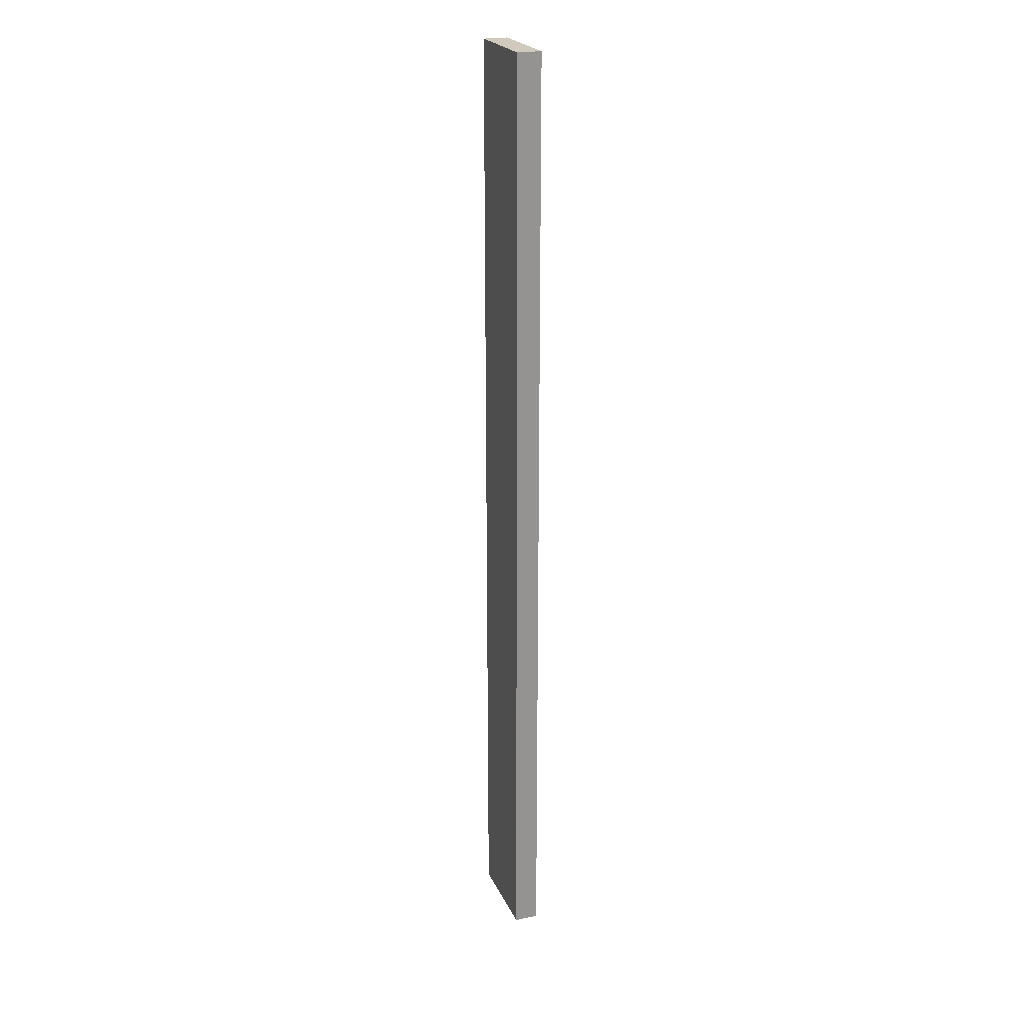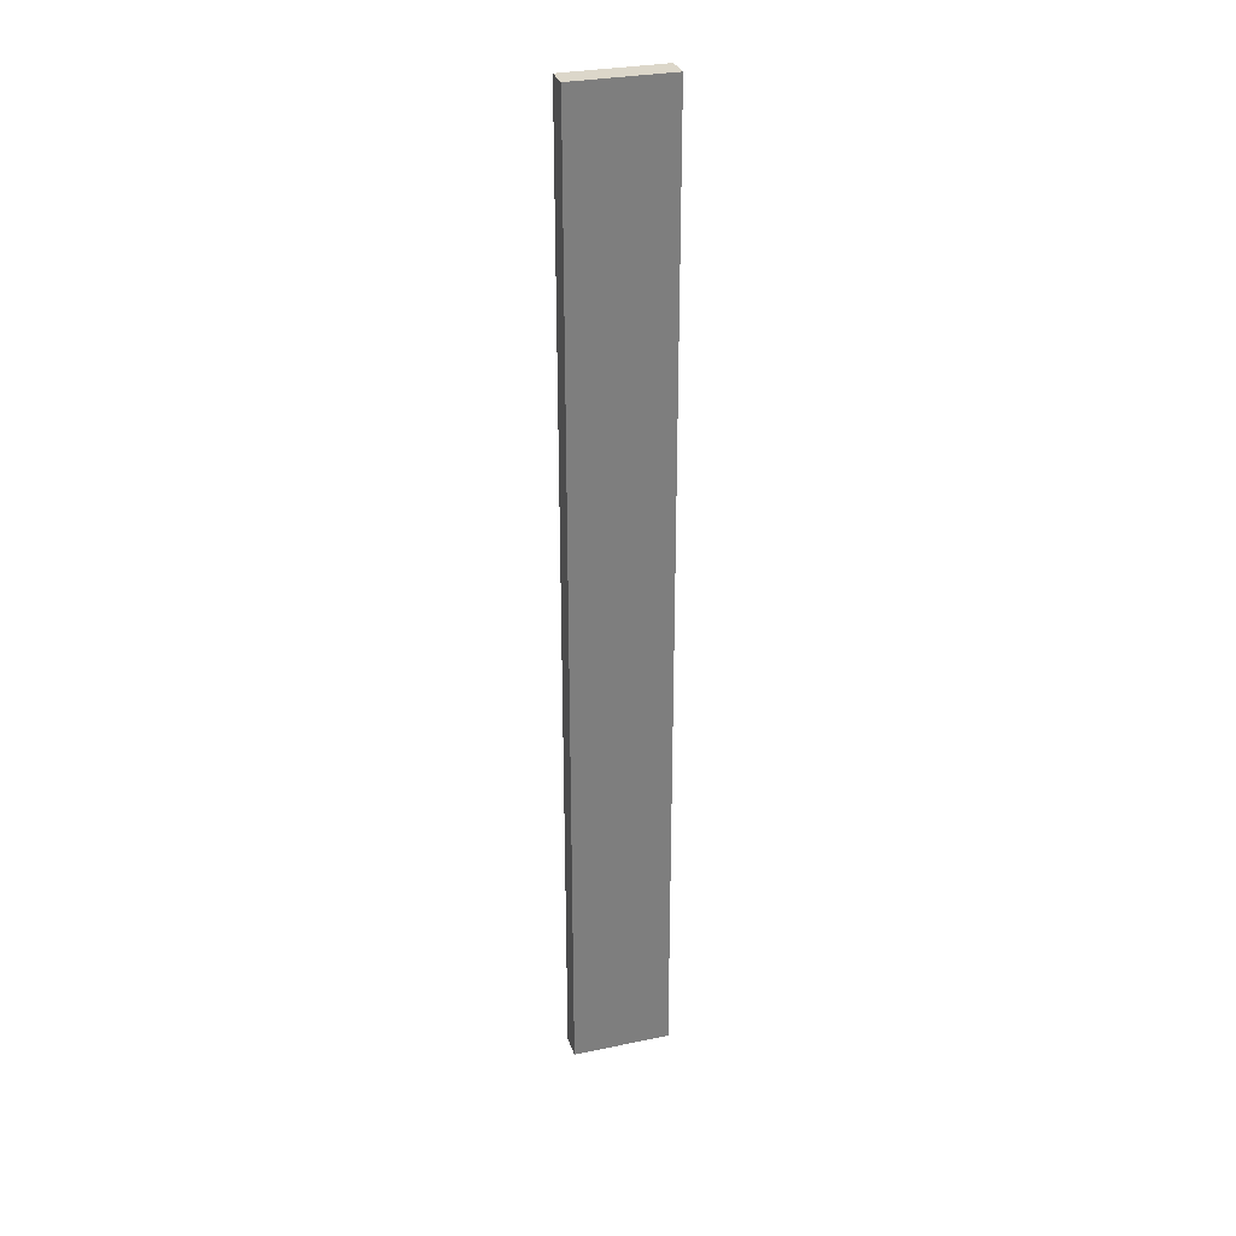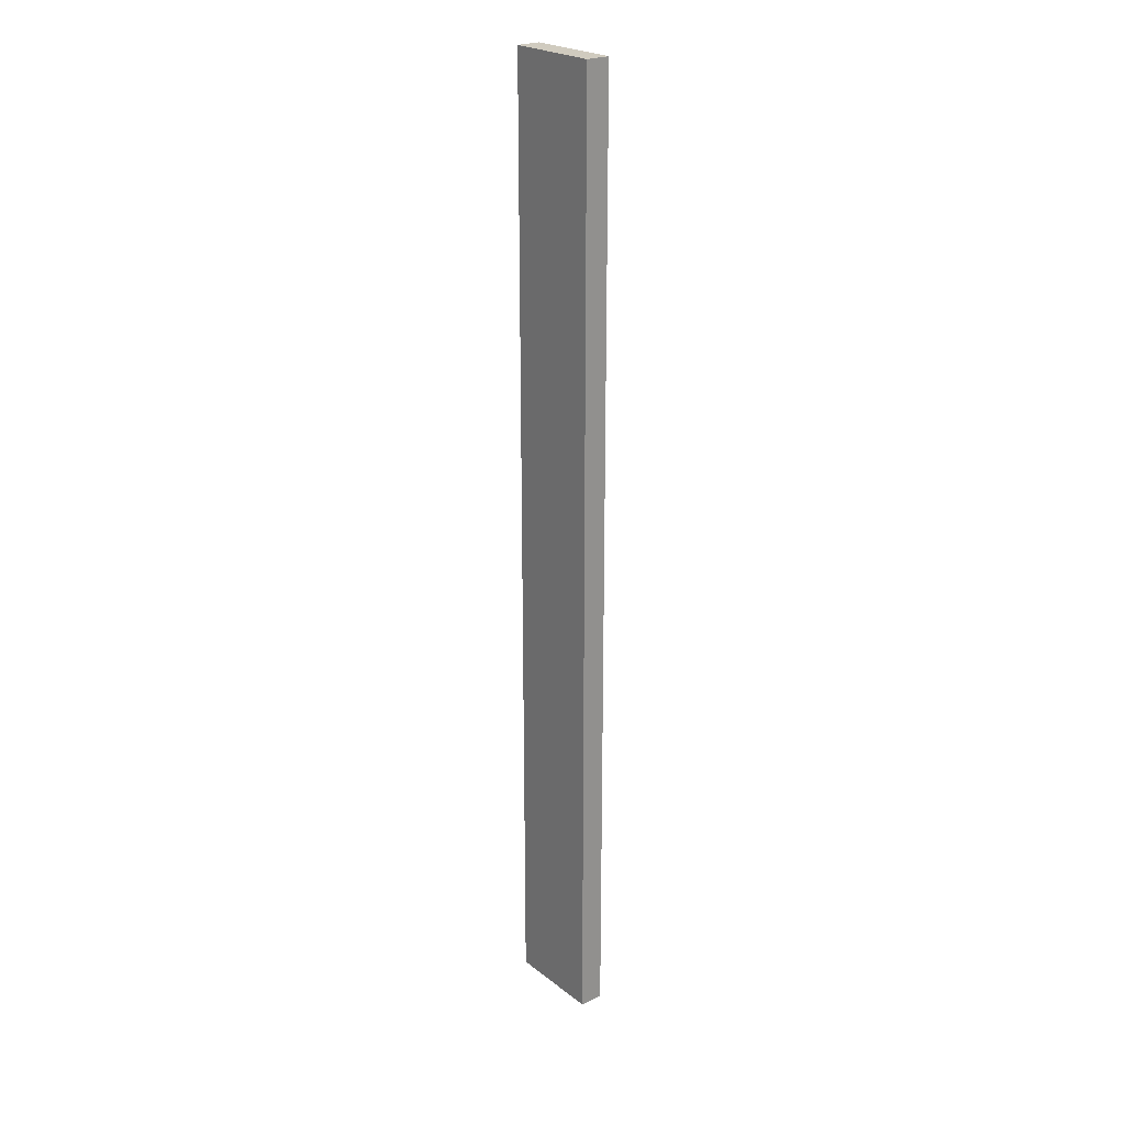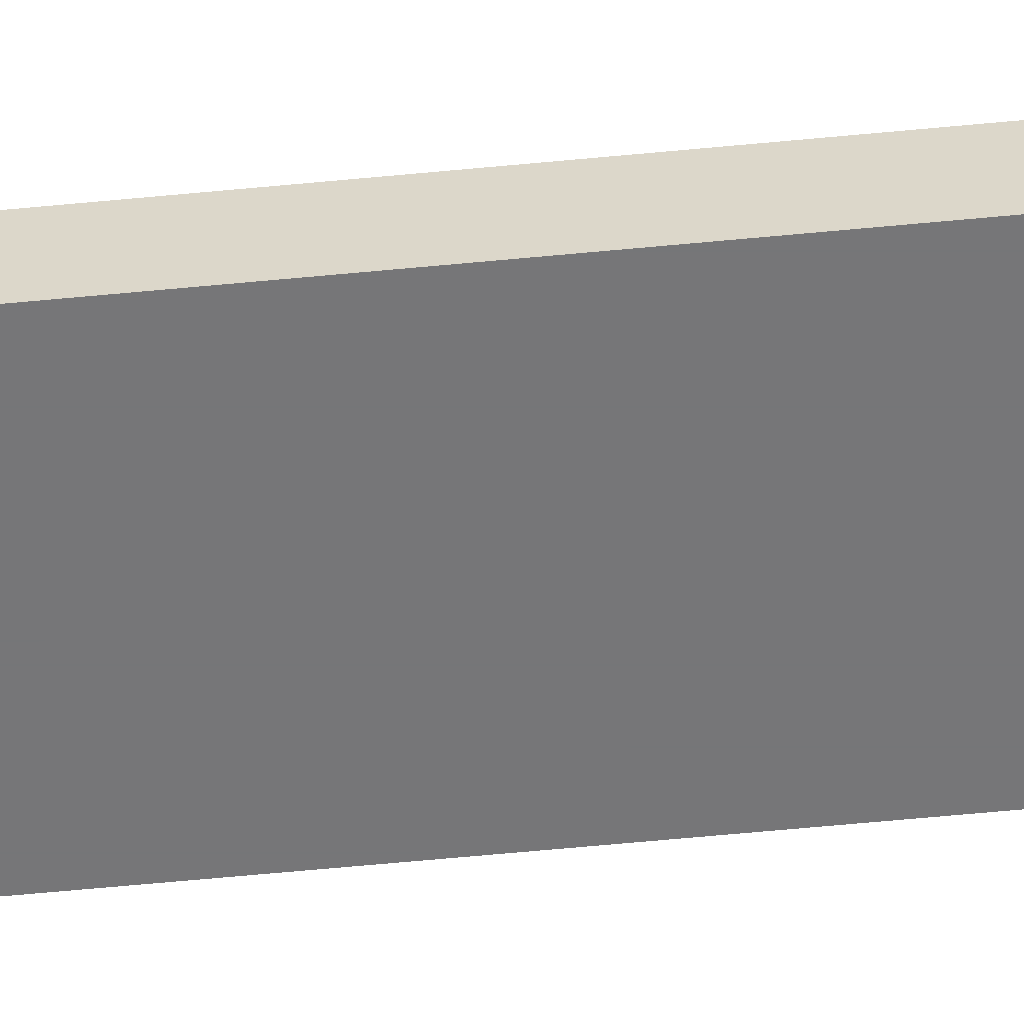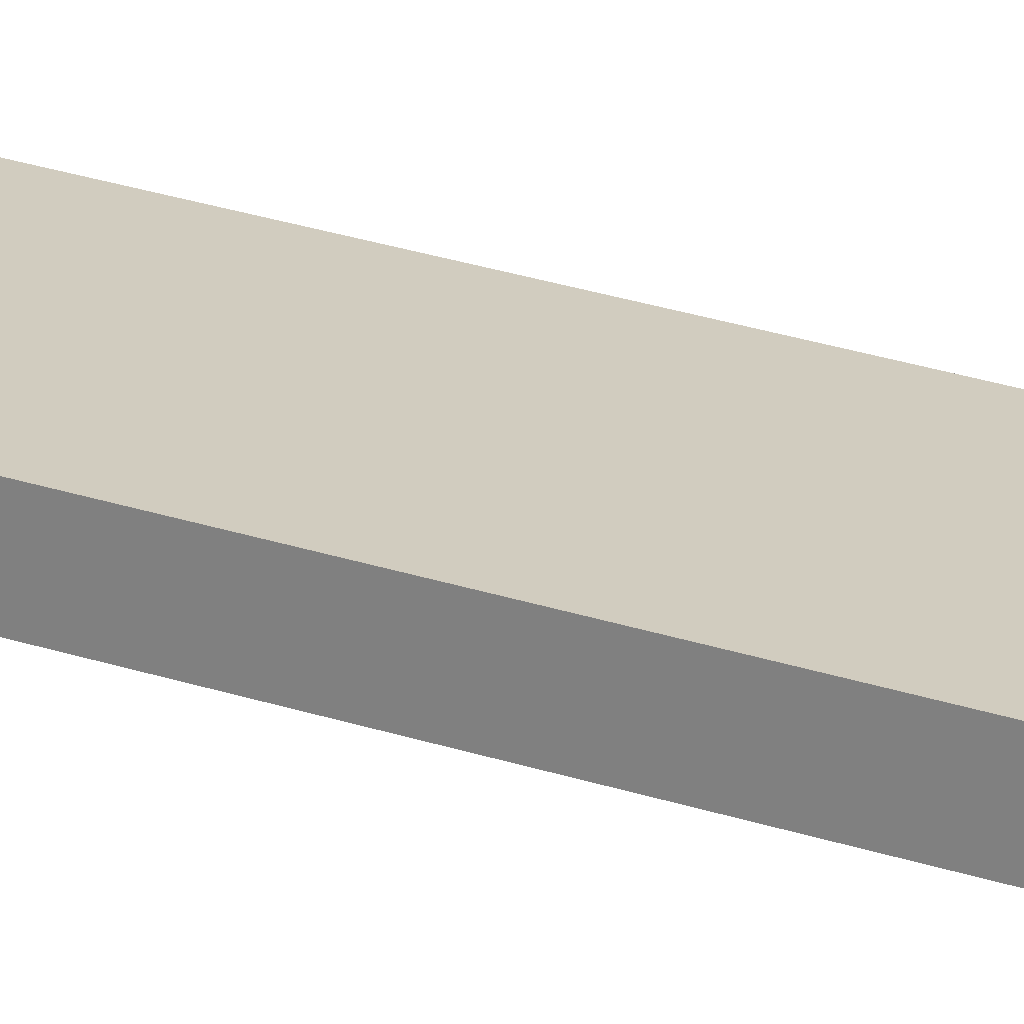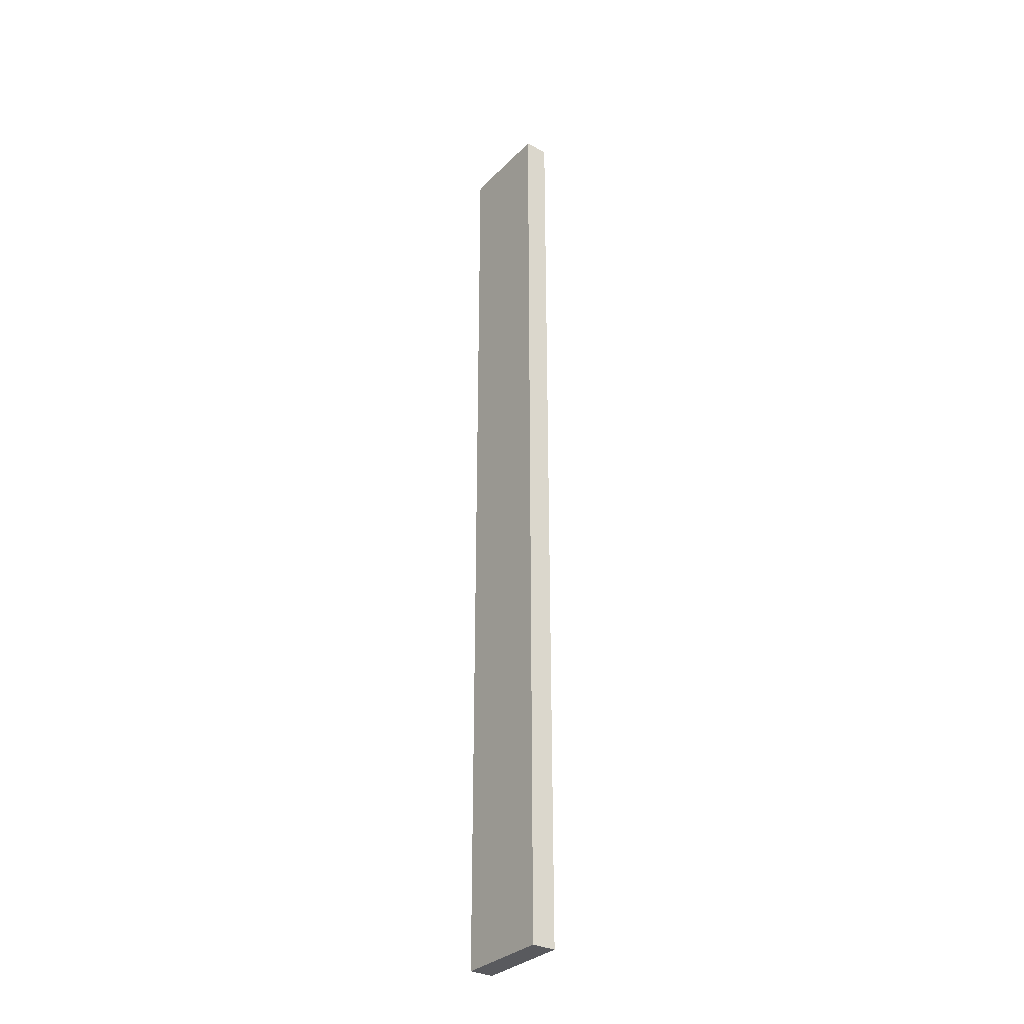
<metadata>
{"format":"obj","ext":"obj","renderer":"f3d","projection":"perspective","resolution":1024,"background":"white","views":[{"elev":22.8,"azim":70.4,"up":"+Y"},{"elev":30.6,"azim":-16.7,"up":"+Y"},{"elev":23.7,"azim":-128.4,"up":"+Y"},{"elev":-56.9,"azim":95.9,"up":"+Z"},{"elev":23.8,"azim":120.3,"up":"+Z"},{"elev":-31.8,"azim":-126.3,"up":"+Y"}]}
</metadata>
<code>
v 1 -10 0.25
v 1 -10 -0.25
v -1 -10 -0.25
v -1 -10 0.25
v 1 10 0.25
v 1 10 -0.25
v -1 10 -0.25
v -1 10 0.25
f 2 3 4
f 8 7 6
f 5 6 2
f 6 7 3
f 3 7 8
f 1 4 8
f 1 2 4
f 5 8 6
f 1 5 2
f 2 6 3
f 4 3 8
f 5 1 8

</code>
